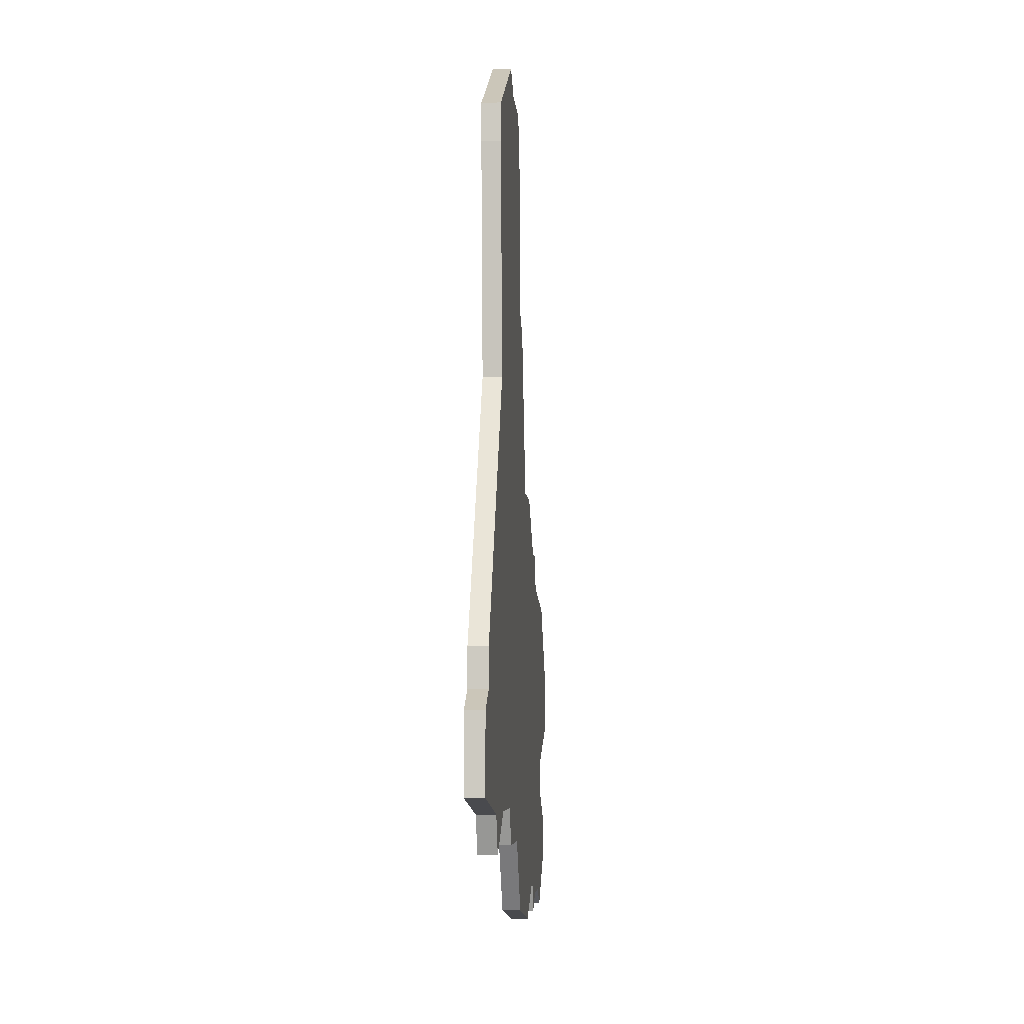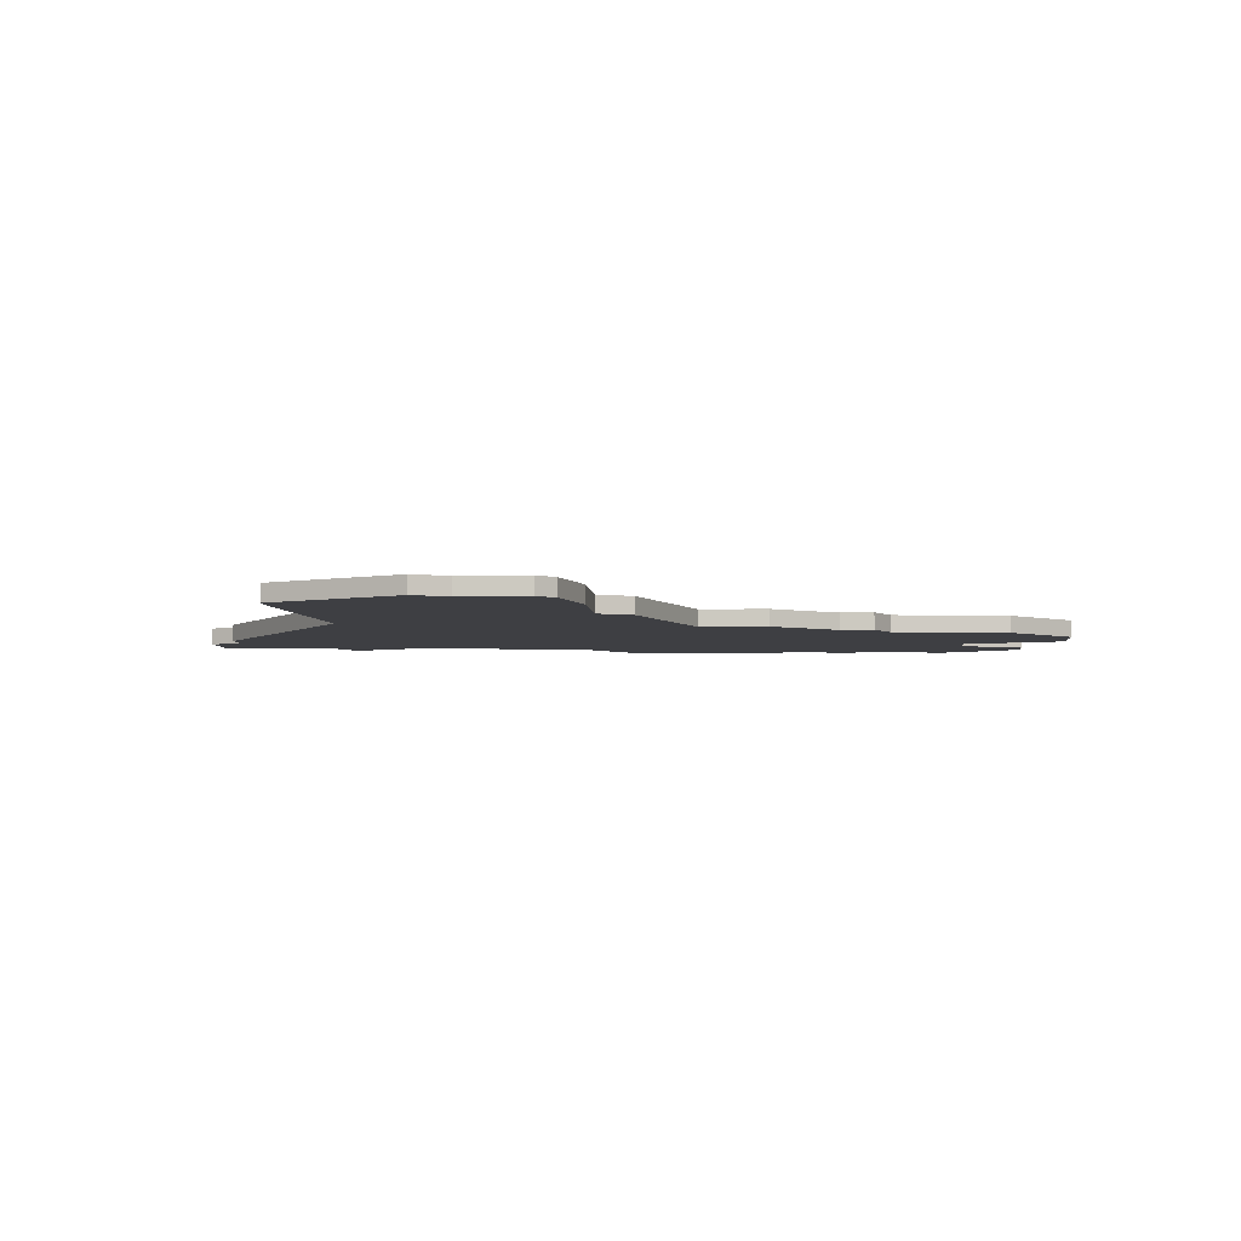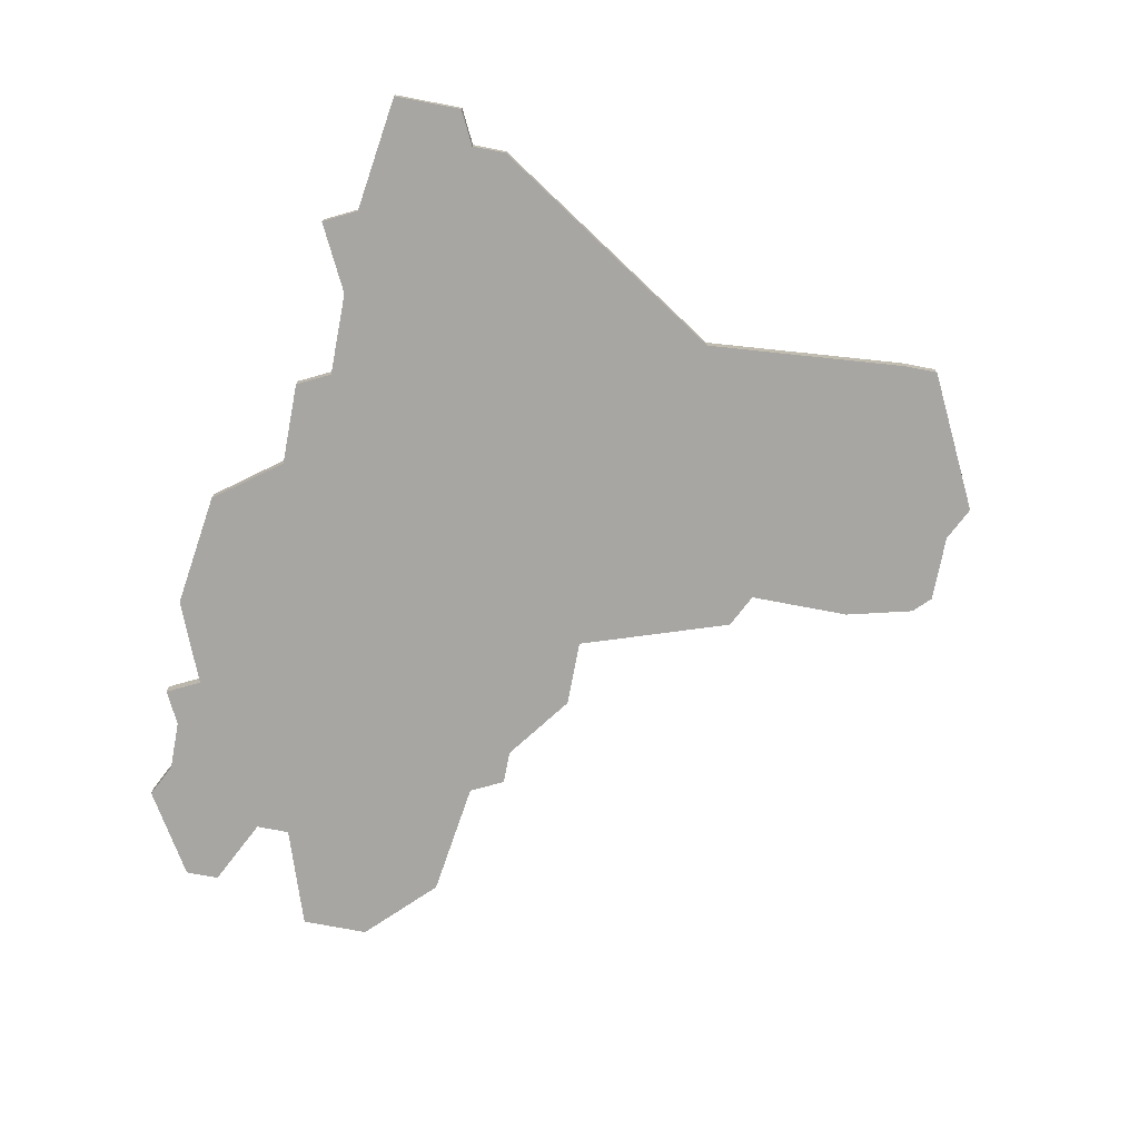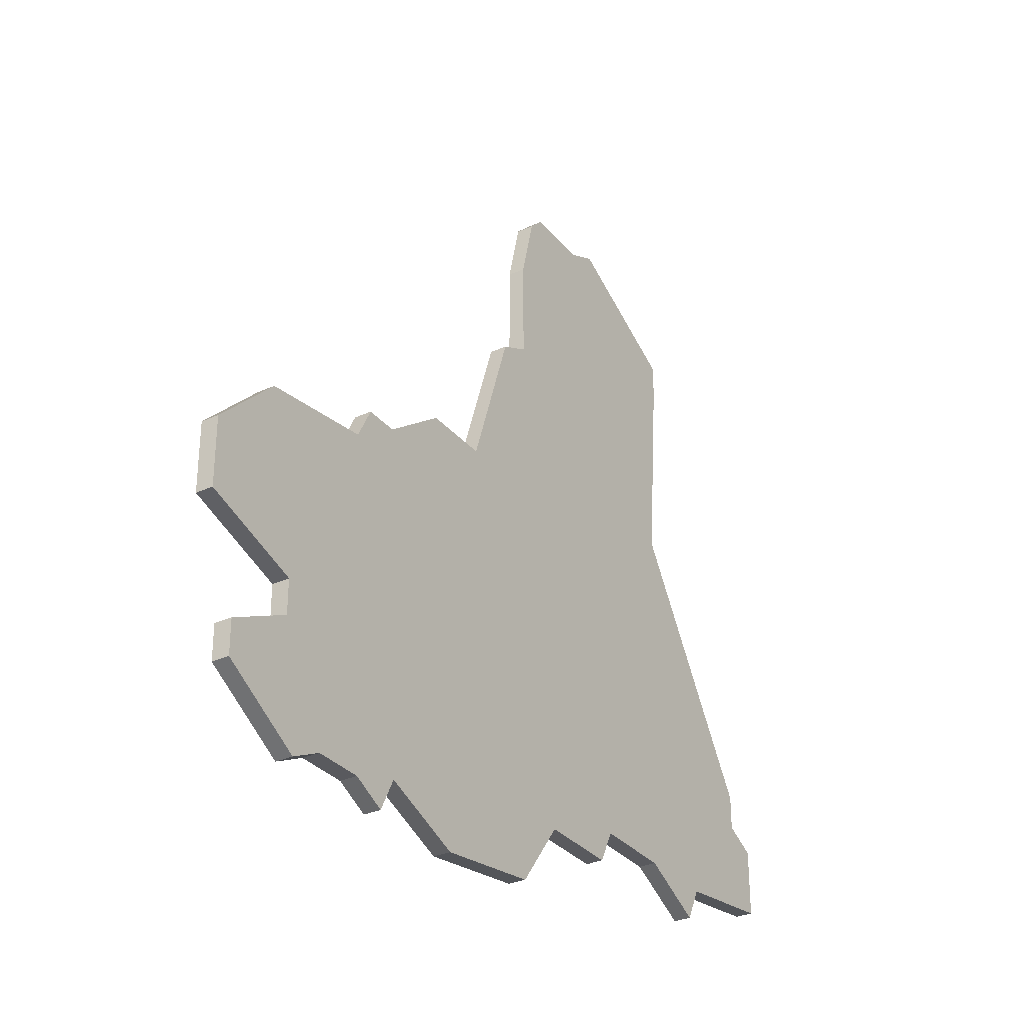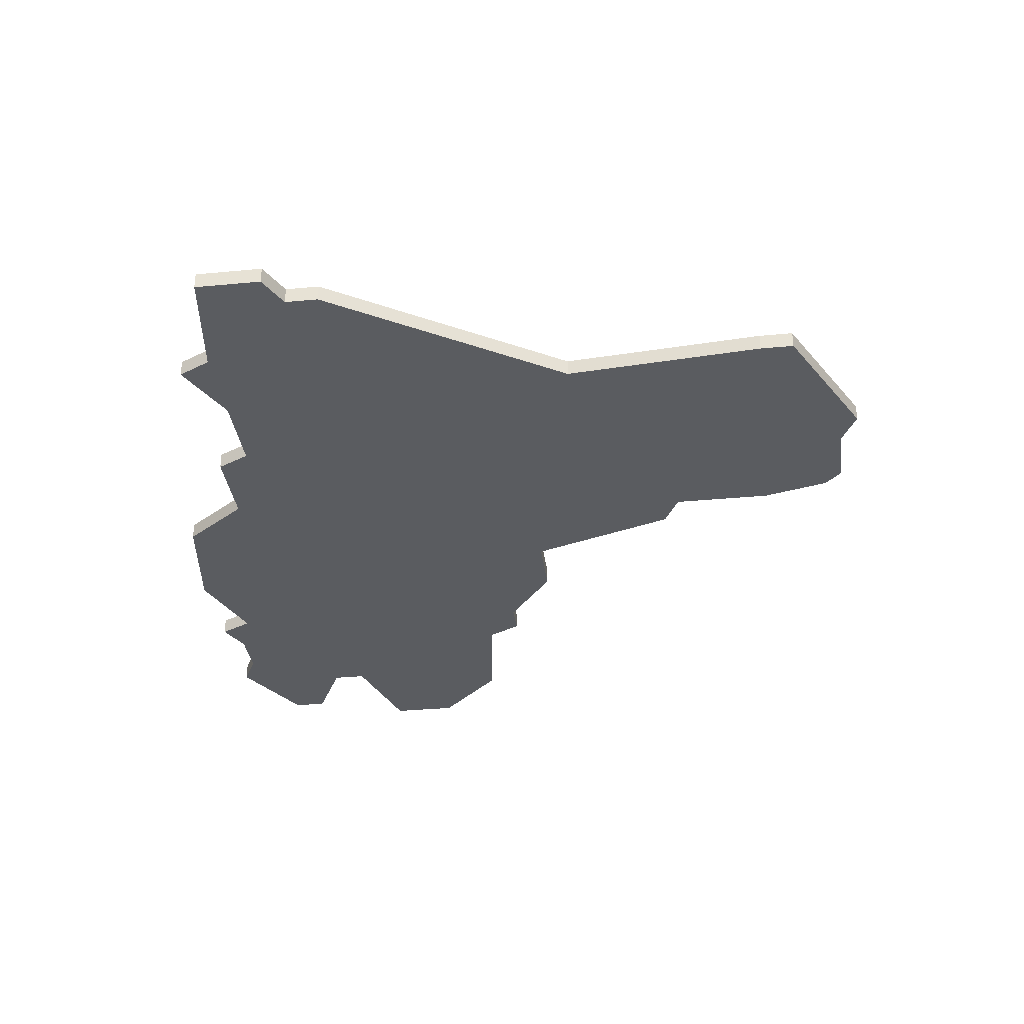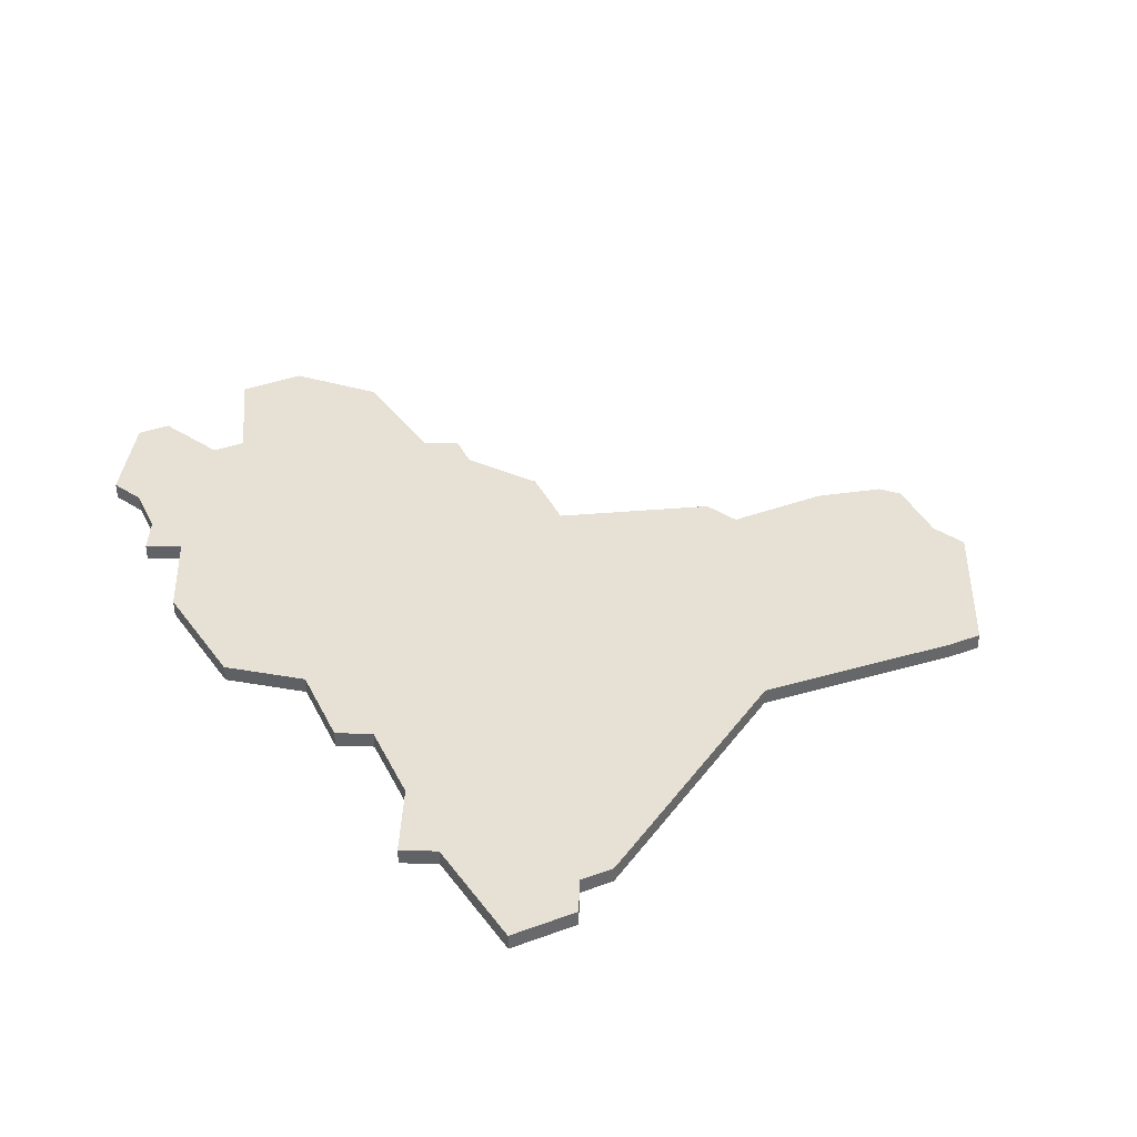
<metadata>
{"format":"obj","ext":"obj","renderer":"f3d","projection":"perspective","resolution":1024,"background":"white","views":[{"elev":-5.2,"azim":93.7,"up":"+Y"},{"elev":-4.3,"azim":-175.9,"up":"+Z"},{"elev":-74.0,"azim":79.2,"up":"+Z"},{"elev":-31.6,"azim":-57.3,"up":"+Y"},{"elev":-34.2,"azim":97.3,"up":"+Z"},{"elev":39.2,"azim":65.5,"up":"+Z"}]}
</metadata>
<code>
v 4658 -637 0
v 4654 -640 0
v 4652 -640 0
v 4651 -642 0
v 4644 -643 0
v 4640 -647 0
v 4640 -651 0
v 4646 -653 0
v 4646 -655 0
v 4642 -657 0
v 4642 -659 0
v 4647 -662 0
v 4649 -661 0
v 4652 -661 0
v 4654 -662 0
v 4655 -660 0
v 4660 -662 0
v 4667 -661 0
v 4670 -657 0
v 4675 -657 0
v 4676 -655 0
v 4681 -655 0
v 4685 -657 0
v 4686 -655 0
v 4693 -654 0
v 4693 -650 0
v 4691 -649 0
v 4691 -647 0
v 4682 -633 0
v 4683 -621 0
v 4683 -619 0
v 4675 -615 0
v 4673 -616 0
v 4669 -616 0
v 4668 -617 0
v 4667 -621 0
v 4667 -627 0
v 4665 -628 0
v 4662 -637 0
v 4658 -637 1
v 4654 -640 1
v 4652 -640 1
v 4651 -642 1
v 4644 -643 1
v 4640 -647 1
v 4640 -651 1
v 4646 -653 1
v 4646 -655 1
v 4642 -657 1
v 4642 -659 1
v 4647 -662 1
v 4649 -661 1
v 4652 -661 1
v 4654 -662 1
v 4655 -660 1
v 4660 -662 1
v 4667 -661 1
v 4670 -657 1
v 4675 -657 1
v 4676 -655 1
v 4681 -655 1
v 4685 -657 1
v 4686 -655 1
v 4693 -654 1
v 4693 -650 1
v 4691 -649 1
v 4691 -647 1
v 4682 -633 1
v 4683 -621 1
v 4683 -619 1
v 4675 -615 1
v 4673 -616 1
v 4669 -616 1
v 4668 -617 1
v 4667 -621 1
v 4667 -627 1
v 4665 -628 1
v 4662 -637 1
f 2 1 39
f 4 3 2
f 6 5 4
f 8 7 6
f 11 10 9
f 13 12 11
f 16 15 14
f 18 17 16
f 21 20 19
f 24 23 22
f 26 25 24
f 29 28 27
f 31 30 29
f 33 32 31
f 35 34 33
f 37 36 35
f 39 38 37
f 4 2 39
f 8 6 4
f 13 11 9
f 16 14 13
f 19 18 16
f 26 24 22
f 33 31 29
f 37 35 33
f 8 4 39
f 13 9 8
f 19 16 13
f 26 22 21
f 37 33 29
f 13 8 39
f 21 19 13
f 27 26 21
f 37 29 27
f 21 13 39
f 37 27 21
f 21 39 37
f 78 40 41
f 41 42 43
f 43 44 45
f 45 46 47
f 48 49 50
f 50 51 52
f 53 54 55
f 55 56 57
f 58 59 60
f 61 62 63
f 63 64 65
f 66 67 68
f 68 69 70
f 70 71 72
f 72 73 74
f 74 75 76
f 76 77 78
f 78 41 43
f 43 45 47
f 48 50 52
f 52 53 55
f 55 57 58
f 61 63 65
f 68 70 72
f 72 74 76
f 78 43 47
f 47 48 52
f 52 55 58
f 60 61 65
f 68 72 76
f 78 47 52
f 52 58 60
f 60 65 66
f 66 68 76
f 78 52 60
f 60 66 76
f 76 78 60
f 41 40 2
f 2 40 1
f 42 41 3
f 3 41 2
f 43 42 4
f 4 42 3
f 44 43 5
f 5 43 4
f 45 44 6
f 6 44 5
f 46 45 7
f 7 45 6
f 47 46 8
f 8 46 7
f 48 47 9
f 9 47 8
f 49 48 10
f 10 48 9
f 50 49 11
f 11 49 10
f 51 50 12
f 12 50 11
f 52 51 13
f 13 51 12
f 53 52 14
f 14 52 13
f 54 53 15
f 15 53 14
f 55 54 16
f 16 54 15
f 56 55 17
f 17 55 16
f 57 56 18
f 18 56 17
f 58 57 19
f 19 57 18
f 59 58 20
f 20 58 19
f 60 59 21
f 21 59 20
f 61 60 22
f 22 60 21
f 62 61 23
f 23 61 22
f 63 62 24
f 24 62 23
f 64 63 25
f 25 63 24
f 65 64 26
f 26 64 25
f 66 65 27
f 27 65 26
f 67 66 28
f 28 66 27
f 68 67 29
f 29 67 28
f 69 68 30
f 30 68 29
f 70 69 31
f 31 69 30
f 71 70 32
f 32 70 31
f 72 71 33
f 33 71 32
f 73 72 34
f 34 72 33
f 74 73 35
f 35 73 34
f 75 74 36
f 36 74 35
f 76 75 37
f 37 75 36
f 77 76 38
f 38 76 37
f 40 78 1
f 1 78 39
f 78 77 39
f 39 77 38

</code>
